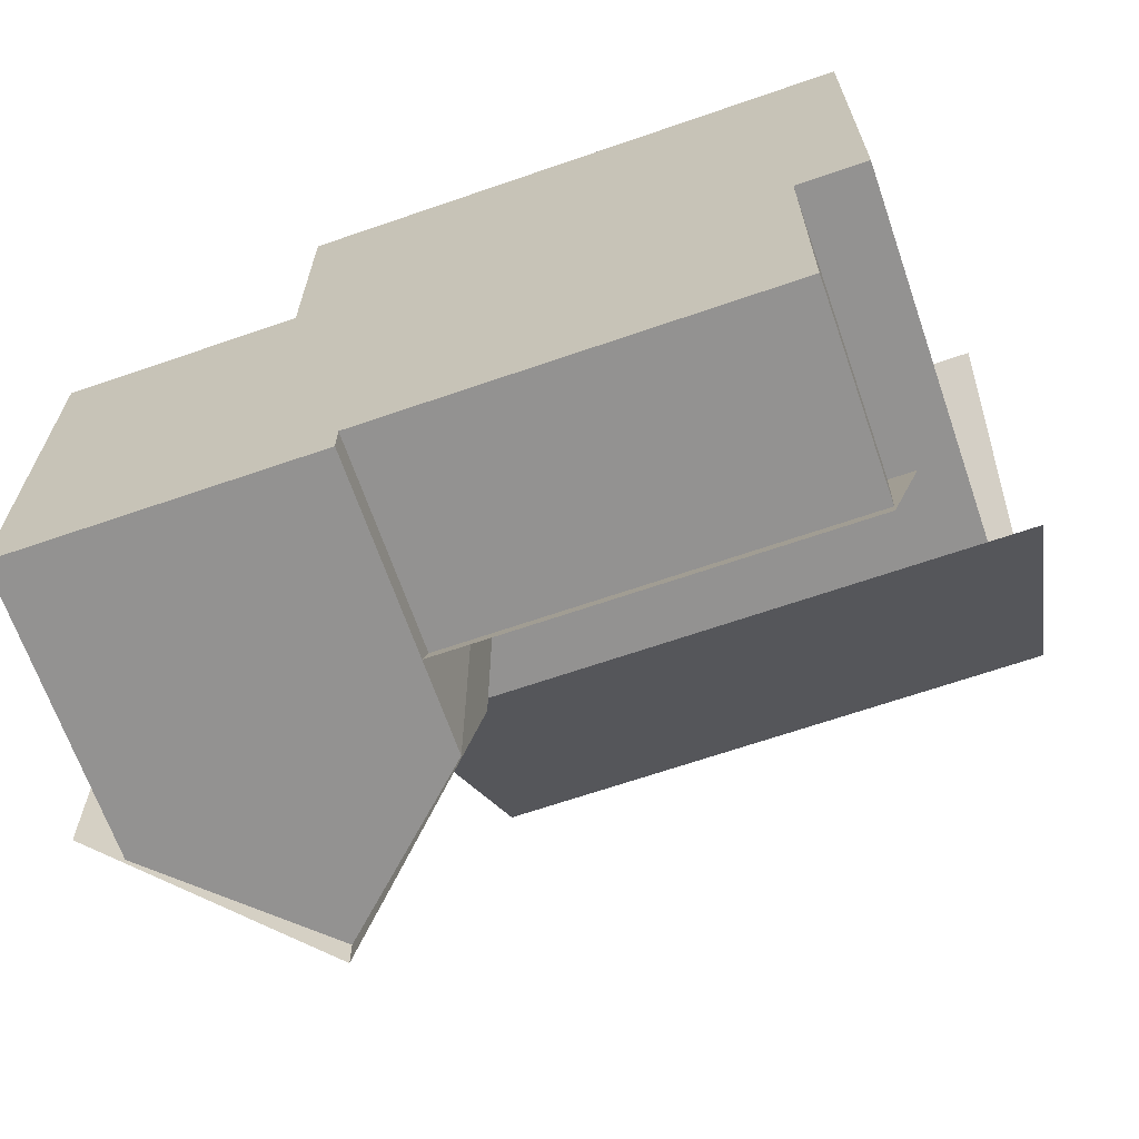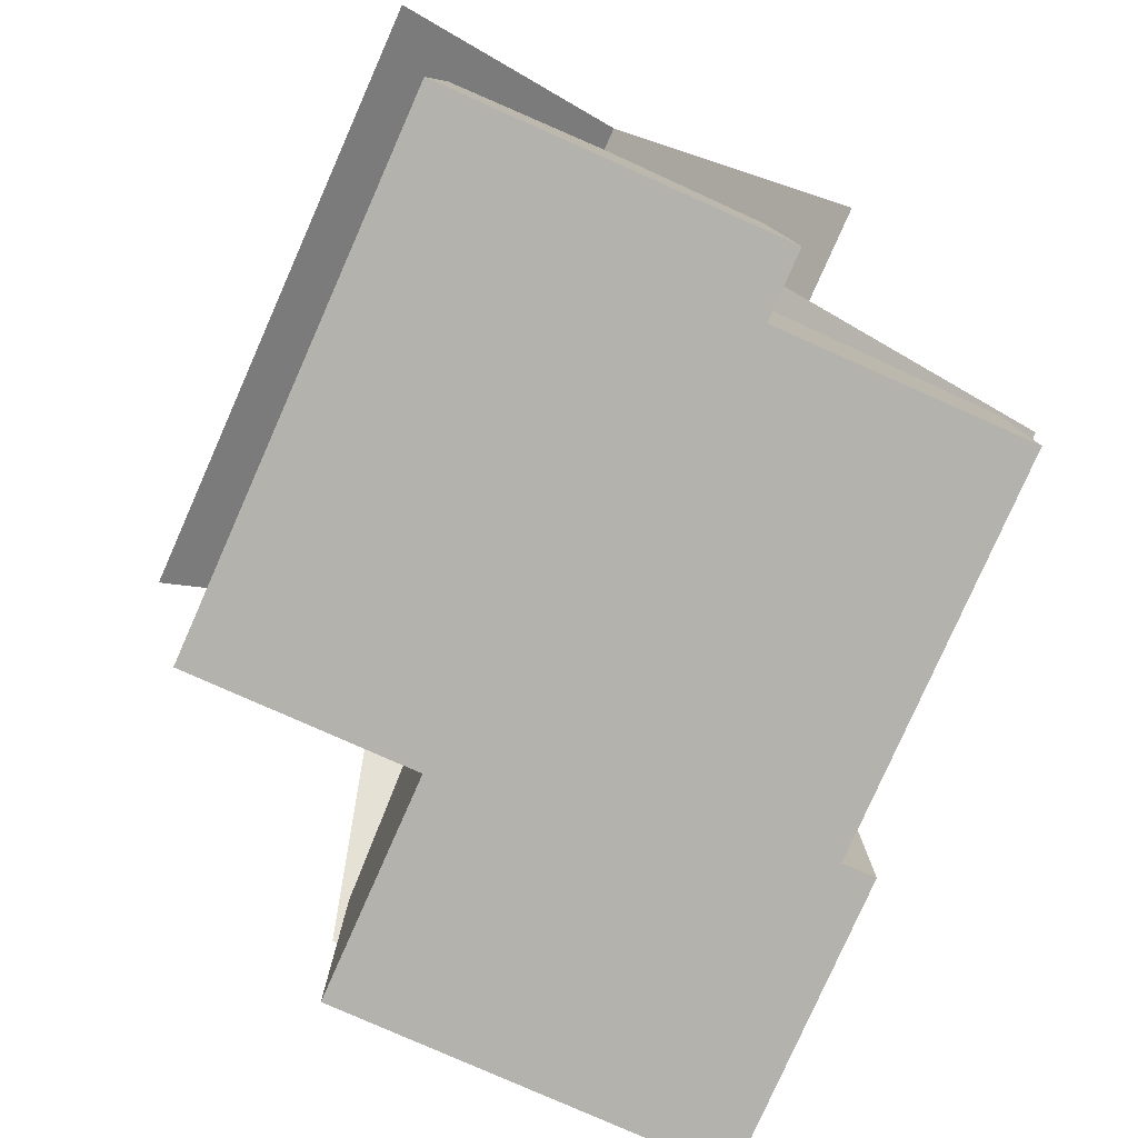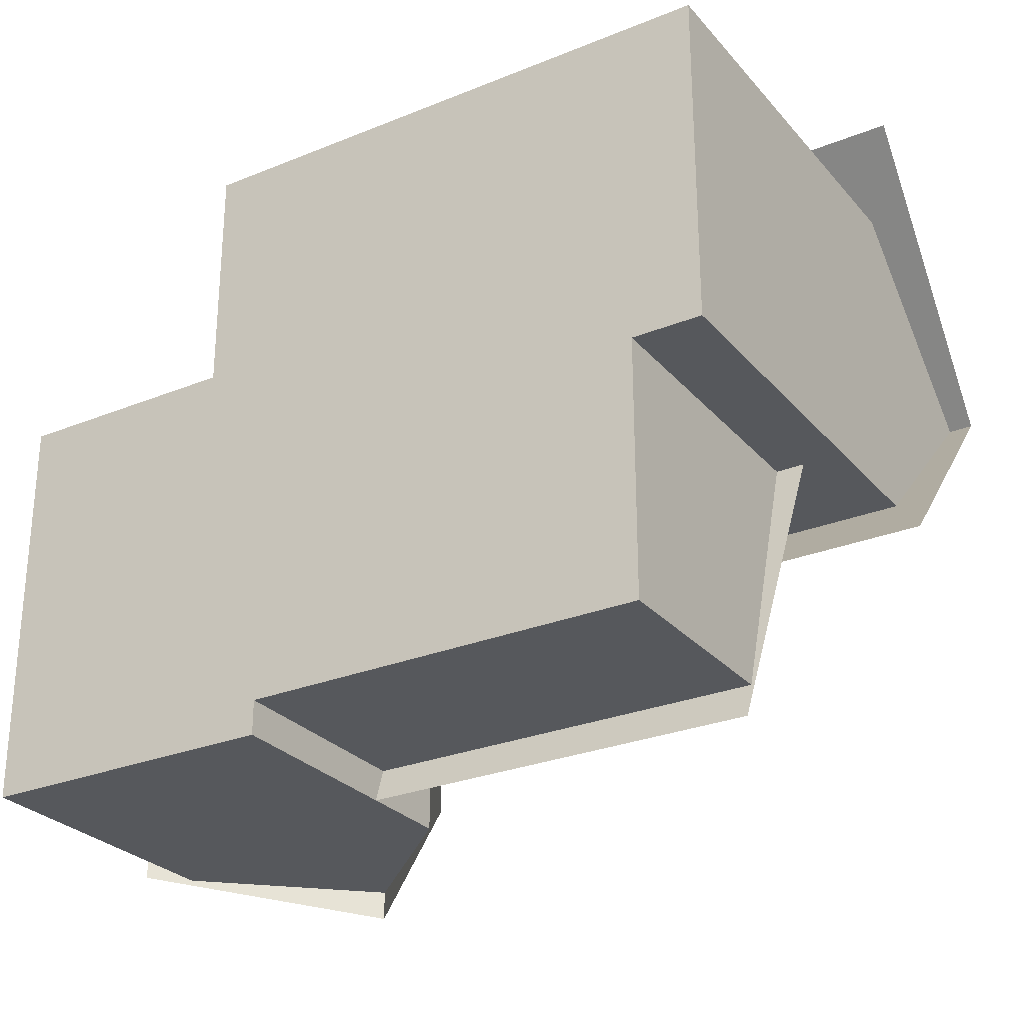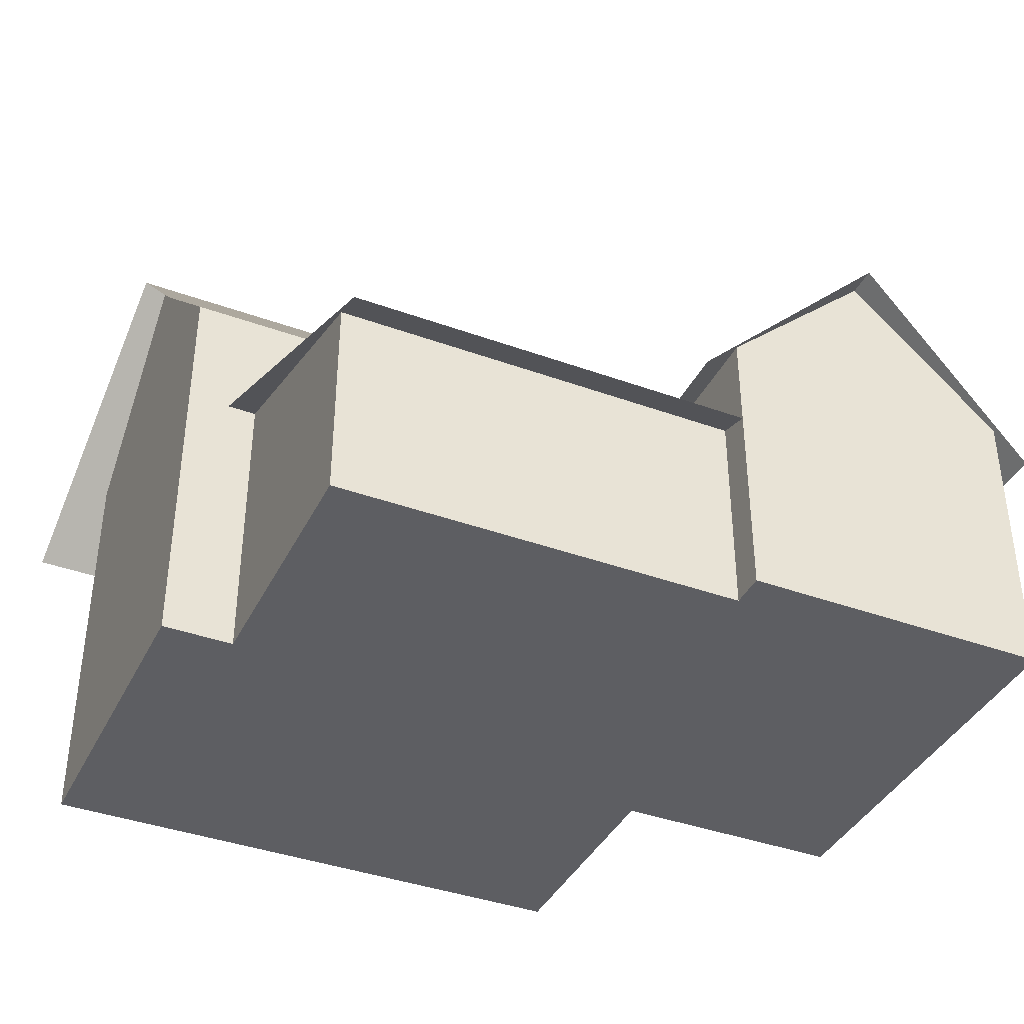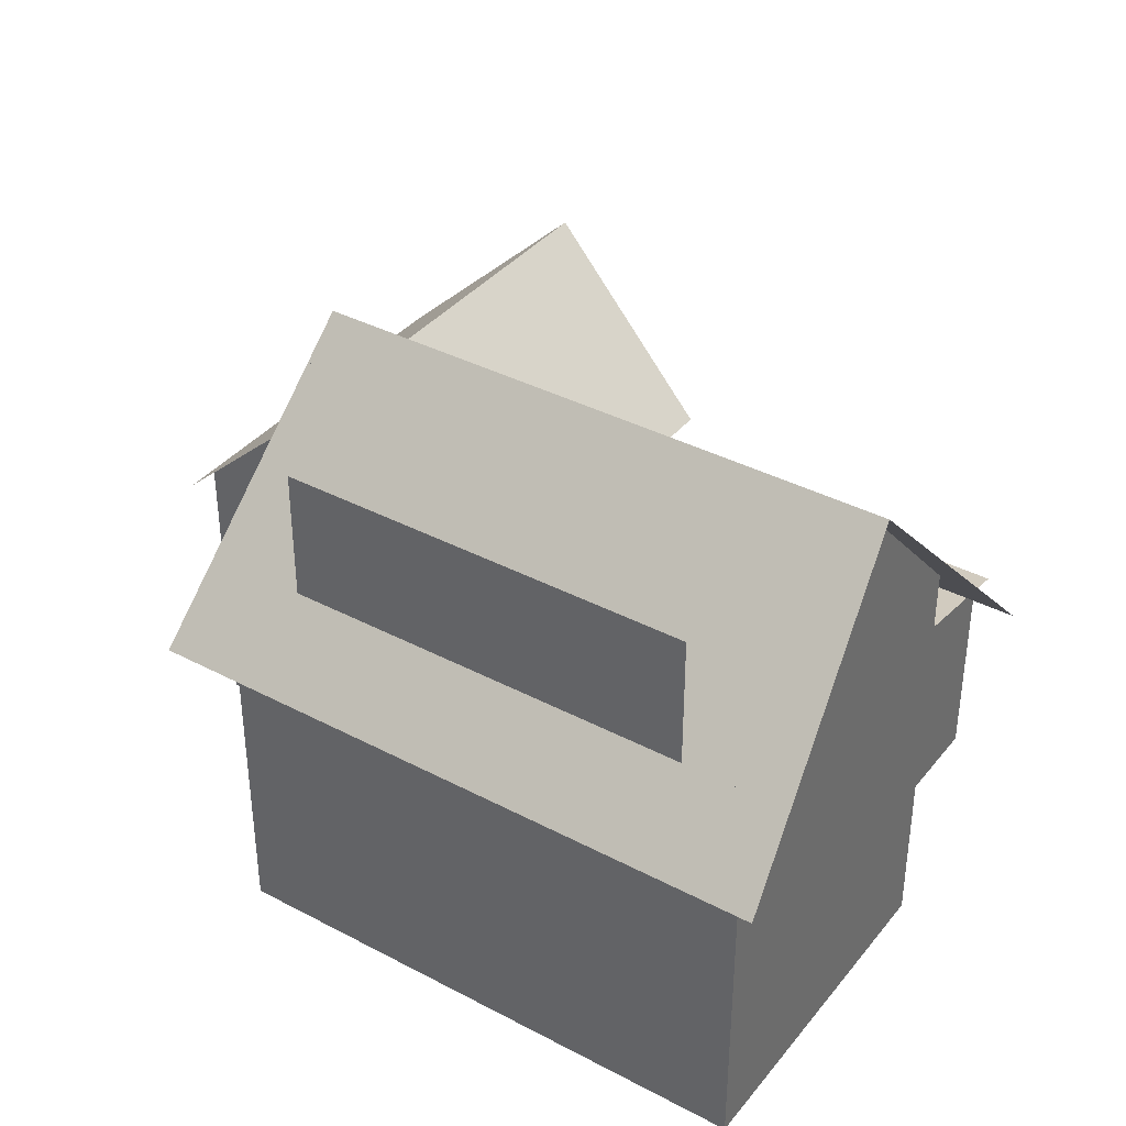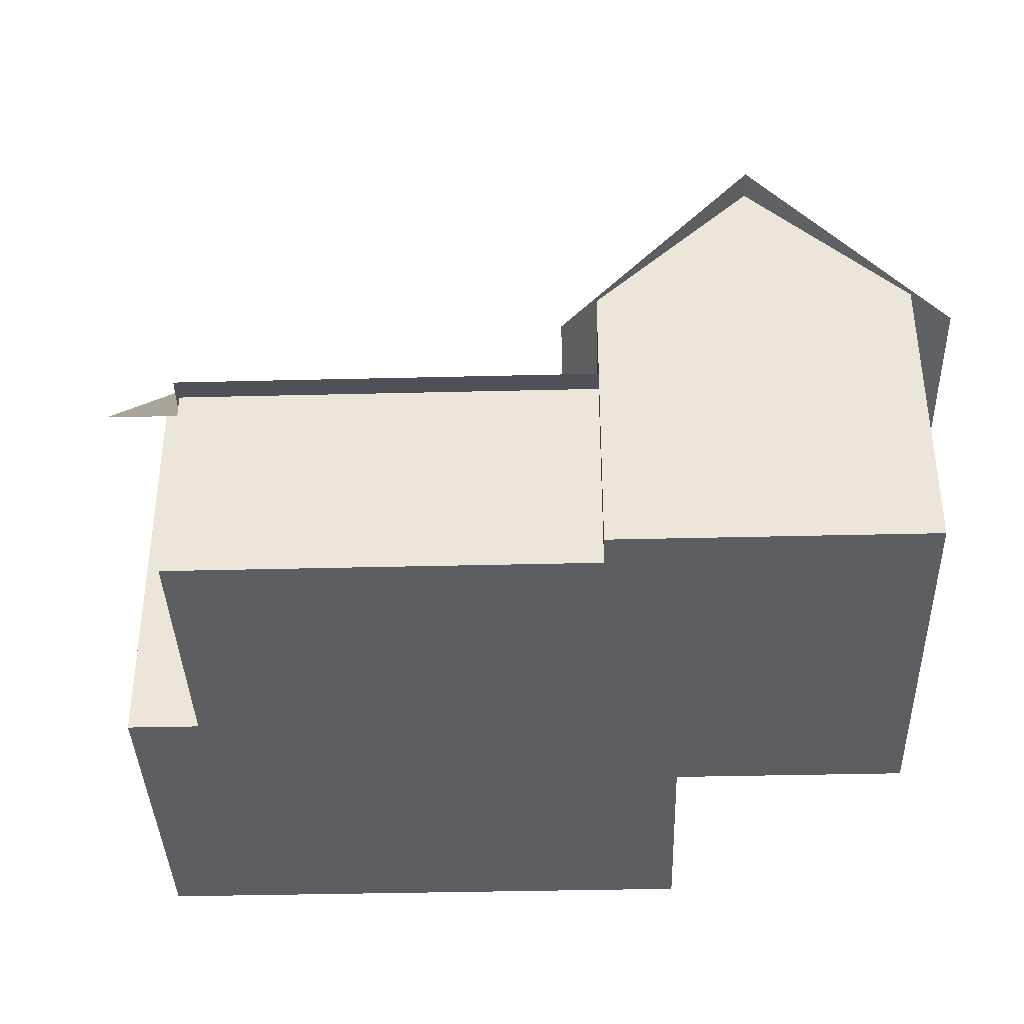
<metadata>
{"format":"obj","ext":"obj","renderer":"f3d","projection":"perspective","resolution":1024,"background":"white","views":[{"elev":-66.5,"azim":19.1,"up":"+Z"},{"elev":-79.6,"azim":66.1,"up":"+Y"},{"elev":-27.7,"azim":31.8,"up":"+Z"},{"elev":-39.2,"azim":155.6,"up":"+Y"},{"elev":37.5,"azim":34.0,"up":"+Y"},{"elev":-38.3,"azim":-178.2,"up":"+Y"}]}
</metadata>
<code>
g Mesh1 nooks_cranny_window1 Model
v -2.499 0.5007 -0.05608
v -2.863 1.409 -0.05608
v -2.863 0.5007 -0.05608
f 1 2 3
v -2.499 1.409 -0.05608
f 2 1 4
v -3.227 1.409 -0.05608
f 5 3 2
v -3.227 0.5007 -0.05608
f 3 5 6
g Mesh2 nooks_cranny_window2 Model
v -3.194 0.7384 -2.516
v -2.83 1.647 -2.516
v -2.83 0.7384 -2.516
f 7 8 9
v -3.194 1.647 -2.516
f 8 7 10
v -2.465 1.647 -2.516
f 11 9 8
v -2.465 0.7384 -2.516
f 9 11 12
g Mesh3 nooks_cranny_window3 Model
v 0.9736 0.8856 0.01892
v 0.9736 1.794 0.383
v 0.9736 0.8856 0.383
f 13 14 15
v 0.9736 1.794 0.01892
f 14 13 16
v 0.9736 1.794 0.7471
f 17 15 14
v 0.9736 0.8856 0.7471
f 15 17 18
g Mesh4 nooks_cranny_window4 Model
v -2.381 0.8232 0.8586
v -2.381 1.732 0.4945
v -2.381 0.8232 0.4945
f 19 20 21
v -2.381 1.732 0.8586
f 20 19 22
v -2.381 1.732 0.1304
f 23 21 20
v -2.381 0.8232 0.1304
f 21 23 24
g Mesh5 Model
v 0.5432 1.002e-30 -1.716
v 0.5432 1.002e-30 -0.8923
v 0.5432 1.002e-30 -2.307
f 25 26 27
v 0.5432 0.6886 -0.8923
f 25 28 26
v 0.5432 0.6886 -1.716
f 29 28 25
v 0.5432 1.276 -2.307
f 30 28 29
v 0.5432 1.783 -0.7309
f 31 28 30
v 0.5432 0.6886 -0.7309
f 28 31 32
v 0.9736 2.568 -0.7309
f 33 32 31
v 0.9736 0.6886 -0.7309
f 32 33 34
v 0.9736 0.6886 -0.1391
f 33 35 34
f 33 16 35
v 0.9736 3.664 0.3246
f 36 16 33
f 36 14 16
f 36 17 14
v 0.9736 2.568 1.38
f 37 17 36
v 0.9736 0.6886 0.7882
f 37 38 17
v 0.9736 0.6886 1.38
f 38 37 39
v 0.3818 0.6886 1.38
f 37 40 39
v 0.3818 1.895 1.38
f 40 37 41
v 0.3818 2.024 1.38
f 41 37 42
v -1.771 2.024 1.38
f 42 37 43
v -2.381 2.568 1.38
f 44 43 37
v -1.771 1.895 1.38
f 44 45 43
v -2.381 1.387 1.38
f 46 45 44
v -1.771 1.387 1.38
f 45 46 47
v -2.381 0.7043 1.38
f 48 47 46
v -1.771 0.7043 1.38
f 47 48 49
v -2.381 1.002e-30 1.38
f 50 49 48
v -1.771 1.002e-30 1.38
f 49 50 51
v -1.923 1.002e-30 -2.307
f 50 52 51
v -1.923 1.002e-30 -2.516
f 50 53 52
v -2.381 1.002e-30 0.7703
f 54 53 50
v -2.381 1.002e-30 -0.05608
f 55 53 54
v -2.382 1.002e-30 -2.516
f 55 56 53
v -3.319 1.002e-30 -0.05608
f 57 56 55
v -3.319 1.002e-30 -2.516
f 57 58 56
v -3.778 1.002e-30 -0.05608
f 59 58 57
v -3.778 1.002e-30 -0.5148
f 60 58 59
v -3.778 1.002e-30 -2.057
f 61 58 60
v -3.778 1.002e-30 -2.516
f 58 61 62
v -3.778 0.6182 -2.516
f 61 63 62
v -3.778 0.6182 -2.057
f 63 61 64
f 61 60 64
v -3.778 1.783 -2.516
f 60 65 64
v -3.778 0.6182 -0.5148
f 66 65 60
v -3.778 0.6182 -0.05608
f 67 65 66
v -3.778 1.783 -0.05608
f 65 67 68
f 67 5 68
v -3.319 0.6182 -0.05608
f 69 5 67
f 69 6 5
f 57 6 69
f 6 57 1
f 55 1 57
v -2.381 2.21 -0.05608
f 1 55 70
f 55 24 70
f 55 21 24
f 54 21 55
v -2.381 0.7043 0.7703
f 71 21 54
f 71 19 21
f 48 19 71
f 19 48 22
v -2.381 3.664 0.3246
f 48 72 22
f 46 72 48
f 72 46 44
f 44 36 72
v -1.876 2.568 1.38
f 73 36 44
v 0.6025 2.568 1.38
f 74 36 73
f 36 74 37
f 44 37 74
v -2.506 2.149 1.784
f 44 75 37
f 75 44 72
v 1.275 2.149 1.784
f 76 37 75
v 1.124 3.664 0.3246
f 37 76 77
f 37 77 36
f 77 33 36
v 1.275 2.149 -1.135
f 78 33 77
v -2.492 2.313 -0.9766
f 78 79 33
v -2.316 2.149 -1.135
f 79 78 80
v -2.381 2.568 -0.7309
f 33 79 81
f 72 81 79
v -1.876 2.568 -0.7309
f 72 82 81
v 0.6025 2.568 -0.7309
f 82 72 83
f 83 72 33
f 33 72 36
f 33 82 83
f 33 81 82
v -2.381 2.21 -0.7309
f 33 84 81
f 33 31 84
v -1.923 1.783 -0.7309
f 84 31 85
v -1.923 1.276 -2.307
f 31 86 85
f 86 31 30
v 0.7181 1.783 -0.7309
f 87 30 31
v 0.5432 1.209 -2.516
f 30 87 88
v -1.923 1.209 -2.516
f 89 30 88
f 30 89 86
v -1.923 1.783 -2.516
f 90 86 89
f 86 90 85
f 90 84 85
v -2.851 2.648 -2.516
f 91 84 90
f 91 70 84
v -2.851 2.648 -0.05608
f 70 91 92
f 65 92 91
f 92 65 68
v -3.99 1.586 -2.516
f 93 68 65
v -3.99 1.586 -0.05608
f 68 93 94
v -2.851 2.648 0.2673
f 95 68 94
f 68 95 92
v -2.381 2.21 0.134
f 96 92 95
f 92 96 70
v -2.863 2.322 -0.05608
f 97 70 92
v -2.635 2.075 -0.05608
f 98 70 97
v -2.408 1.829 -0.05608
f 99 70 98
f 1 70 99
f 1 99 4
v -2.863 1.409 -0.05608
f 4 99 100
v -2.635 1.619 -0.05608
f 100 99 101
v -2.635 1.855 -0.05608
f 99 102 101
v -2.576 1.885 -0.05608
f 102 99 103
f 103 99 98
v -2.635 2.005 -0.05608
f 103 98 104
f 97 104 98
f 97 103 104
f 97 102 103
v -3.318 1.829 -0.05608
f 105 102 97
f 105 101 102
v -2.863 1.409 -0.05608
f 101 105 106
f 92 105 97
f 68 105 92
f 5 105 68
f 105 5 100
v -2.851 2.648 -2.695
f 65 107 93
f 107 65 91
f 90 65 91
f 90 11 65
f 89 11 90
f 89 12 11
v -2.382 0.6182 -2.516
f 89 108 12
v -1.923 0.6182 -2.516
f 108 89 109
f 86 109 89
v -1.923 0.6182 -2.307
f 109 86 110
v -1.673 0.6182 -2.307
f 86 111 110
v -0.04855 0.6886 -2.307
f 111 86 112
f 30 112 86
v 0.5432 0.6886 -2.307
f 112 30 113
f 30 29 113
f 29 27 113
f 27 29 25
f 27 112 113
v -0.04855 1.002e-30 -2.307
f 112 27 114
v 0 1.002e-30 1.38
f 115 114 27
v -1.347 1.002e-30 1.38
f 116 114 115
v -1.673 1.002e-30 -2.307
f 116 117 114
f 51 117 116
f 51 52 117
f 110 117 52
f 117 110 111
f 111 114 117
f 114 111 112
f 53 110 52
f 110 53 109
f 53 108 109
f 108 53 56
v -3.319 0.6182 -2.516
f 56 118 108
f 118 56 58
f 58 63 118
f 63 58 62
f 65 118 63
f 118 65 7
f 7 65 10
f 10 65 8
f 8 65 11
f 118 7 108
f 12 108 7
f 12 7 9
f 64 65 63
v -1.347 1.766 1.38
f 119 51 116
f 51 119 49
f 49 119 47
f 47 119 45
f 45 119 41
v 0 1.766 1.38
f 120 41 119
f 120 40 41
f 115 40 120
v 0.3818 1.002e-30 1.38
f 40 115 121
f 115 27 121
v 0.5432 1.002e-30 -0.7309
f 121 27 122
f 122 27 26
f 26 32 122
f 32 26 28
v 0.9736 1.002e-30 -0.7309
f 32 123 122
f 123 32 34
f 35 123 34
v 0.9736 1.002e-30 -0.1391
f 123 35 124
f 35 16 124
f 13 124 16
f 15 124 13
f 18 124 15
f 38 124 18
v 0.9736 1.002e-30 0.7882
f 124 38 125
f 39 125 38
v 0.9736 1.002e-30 1.38
f 125 39 126
f 39 121 126
f 121 39 40
f 121 122 126
f 126 122 123
f 126 123 124
f 126 124 125
f 17 38 18
f 120 116 115
f 116 120 119
v 0 1.895 1.38
f 45 41 127
f 42 127 41
v -1.347 1.895 1.38
f 127 42 128
f 128 42 45
f 45 42 43
f 45 127 128
f 90 107 91
v -1.712 1.586 -2.516
f 107 90 129
v -1.712 1.586 -1.344
f 90 130 129
f 130 90 85
f 70 81 84
f 70 72 81
f 23 72 70
f 20 72 23
f 22 72 20
f 23 70 24
f 33 81 82
f 33 82 83
f 44 37 74
f 44 74 73
f 44 74 73
v 0.6025 3.356 1.38
f 131 73 74
v -1.876 3.356 1.38
f 73 131 132
f 71 50 48
f 50 71 54
f 6 1 3
f 69 59 57
f 59 69 67
f 66 59 67
f 59 66 60

</code>
